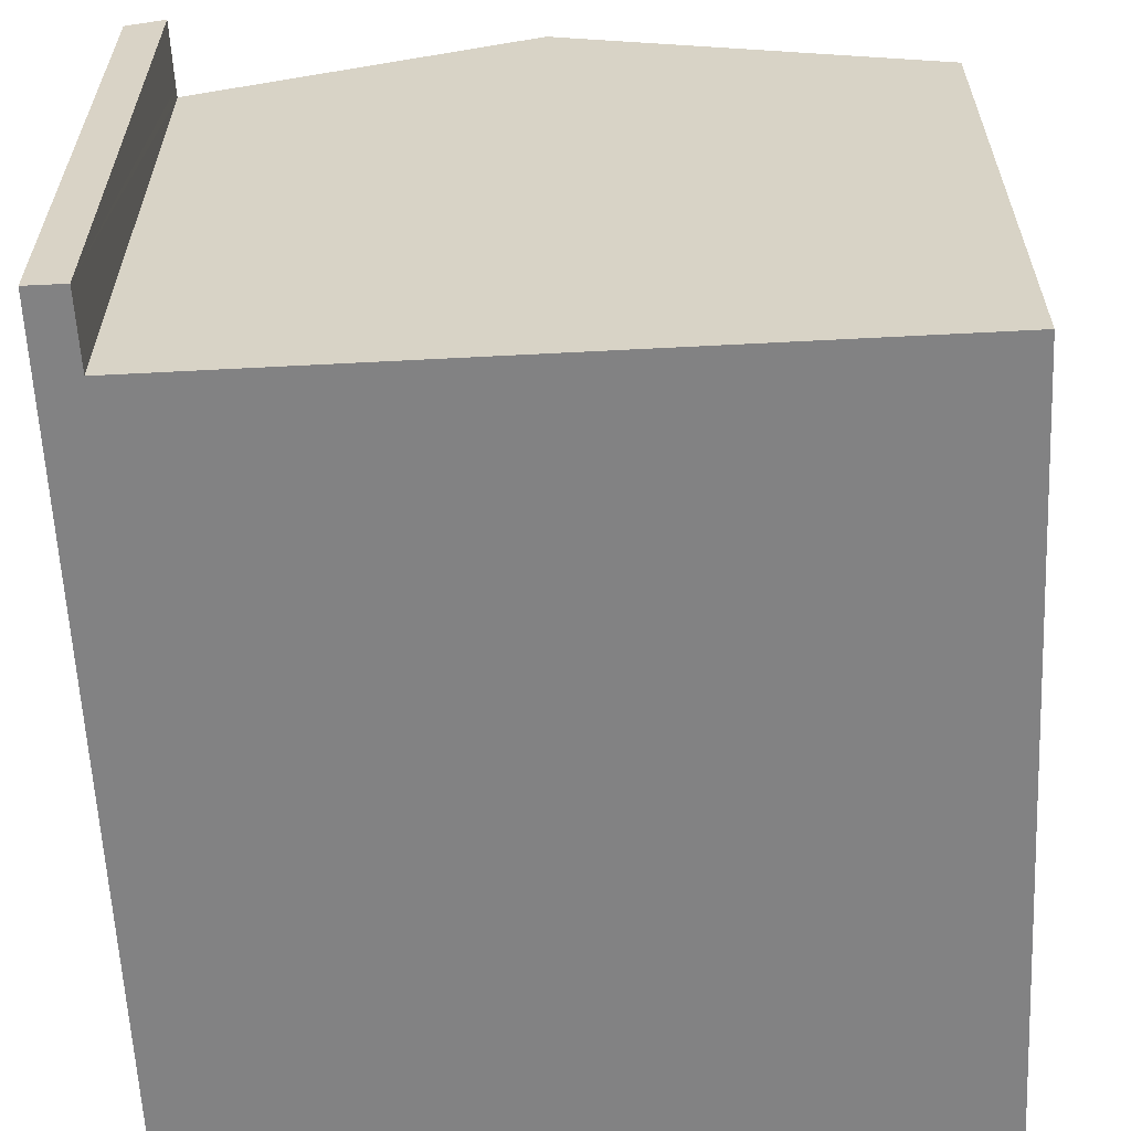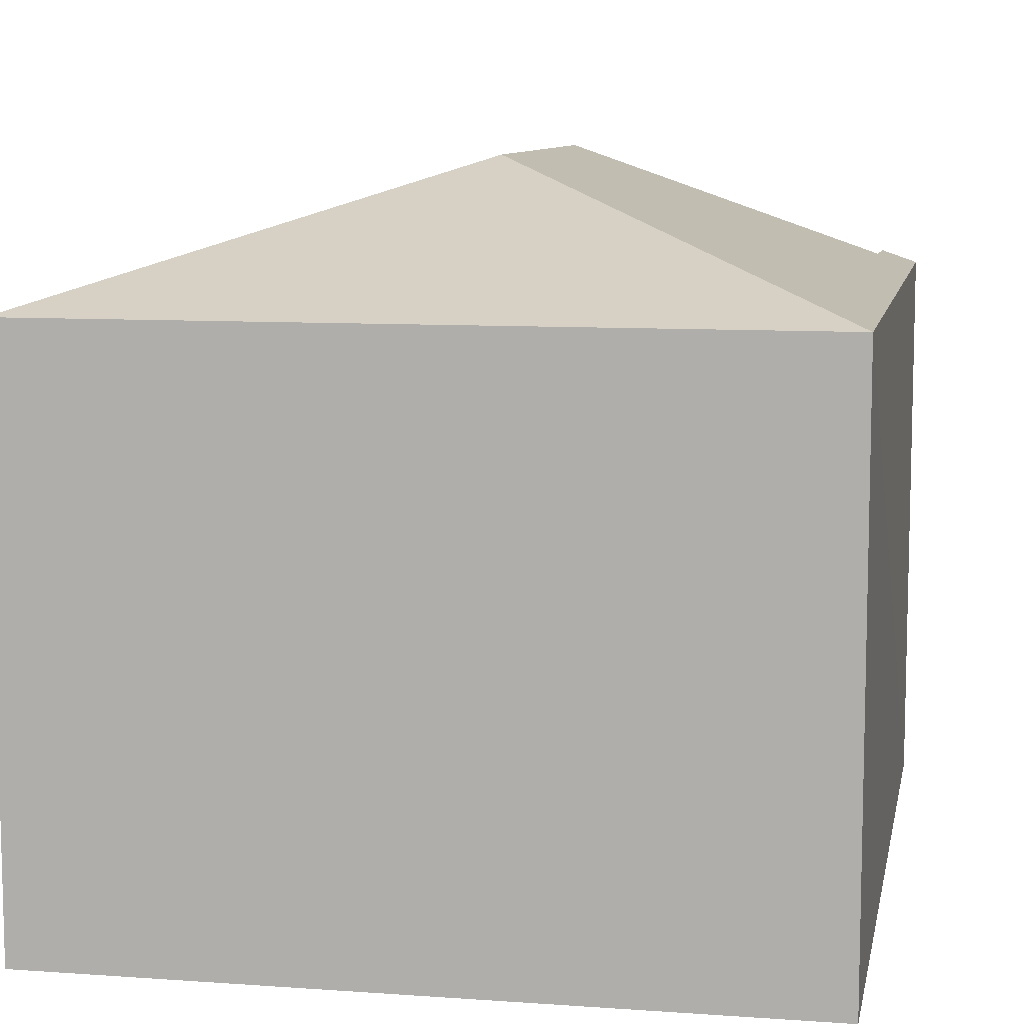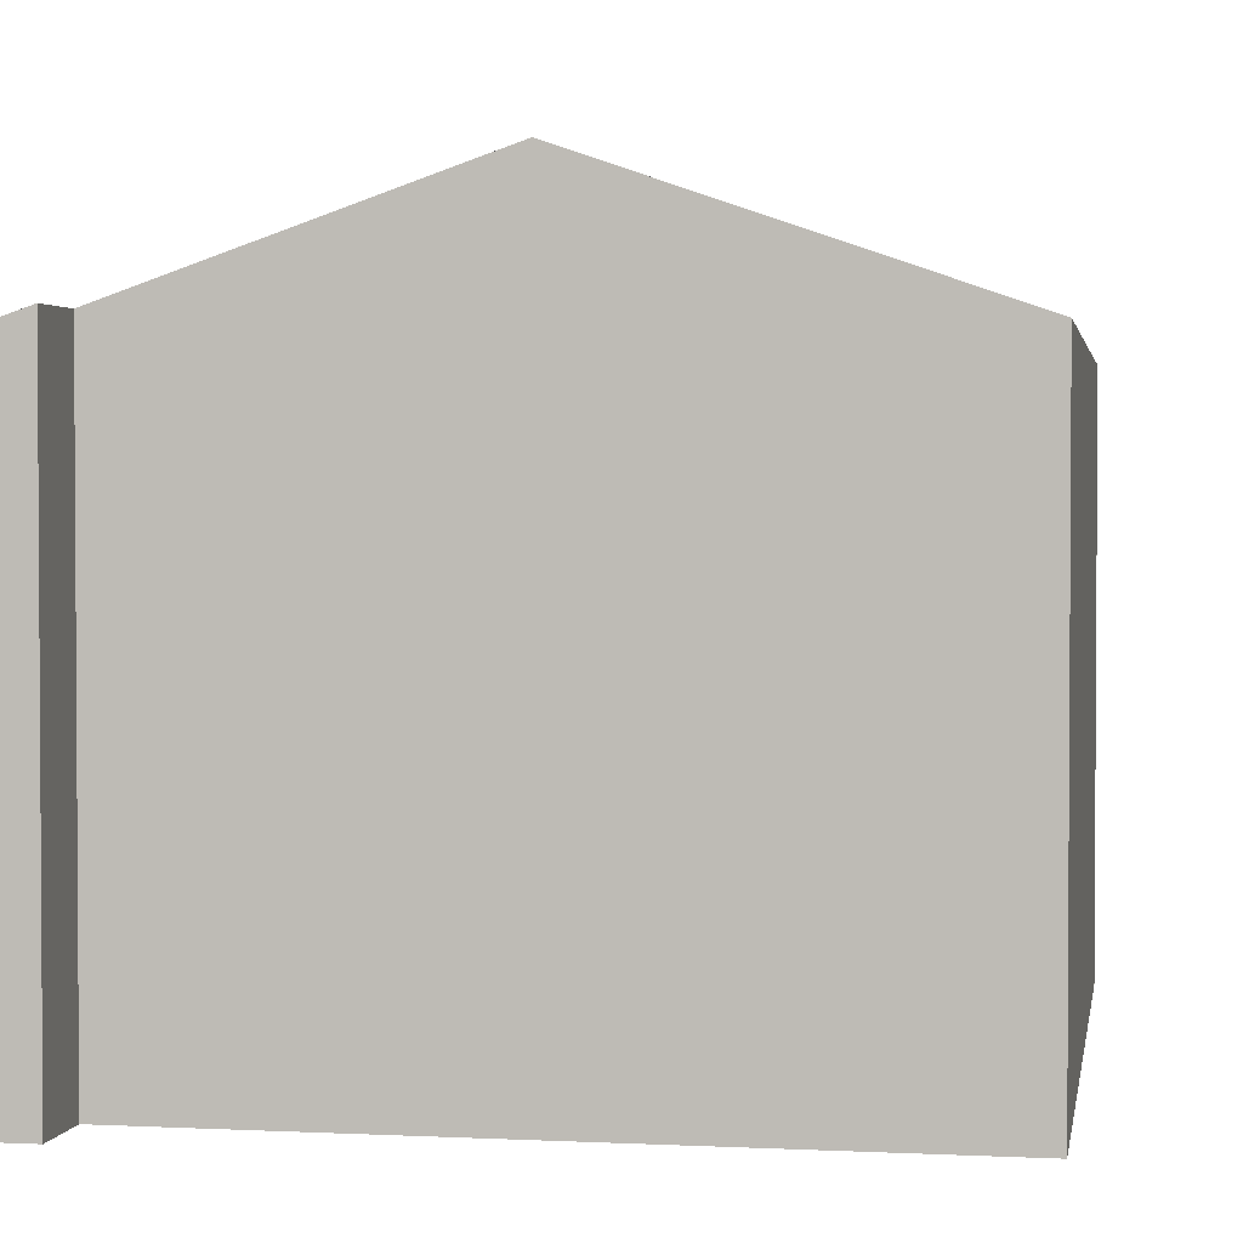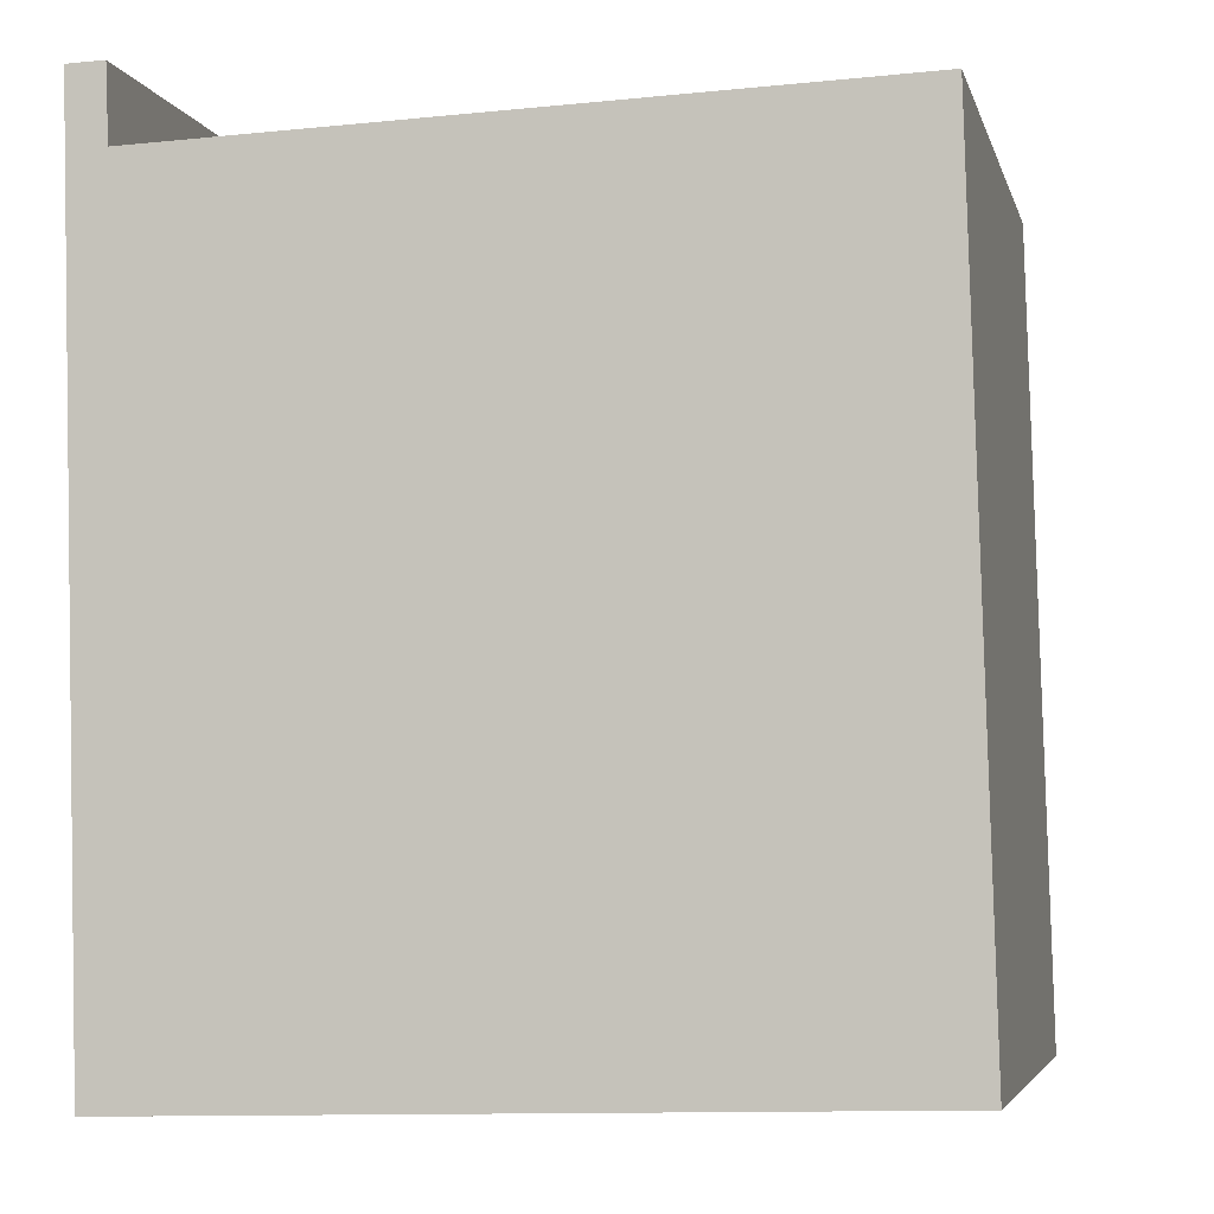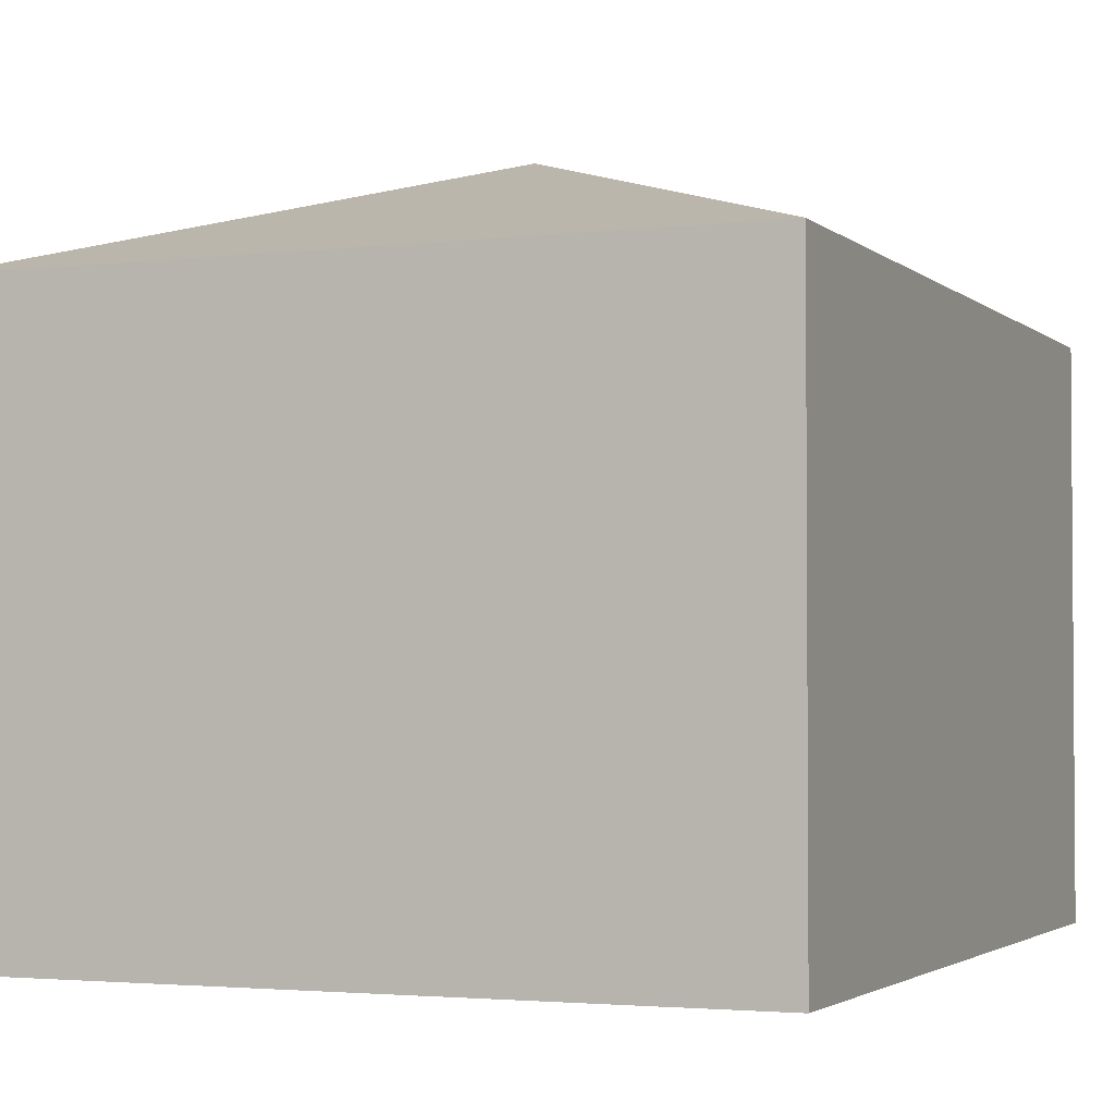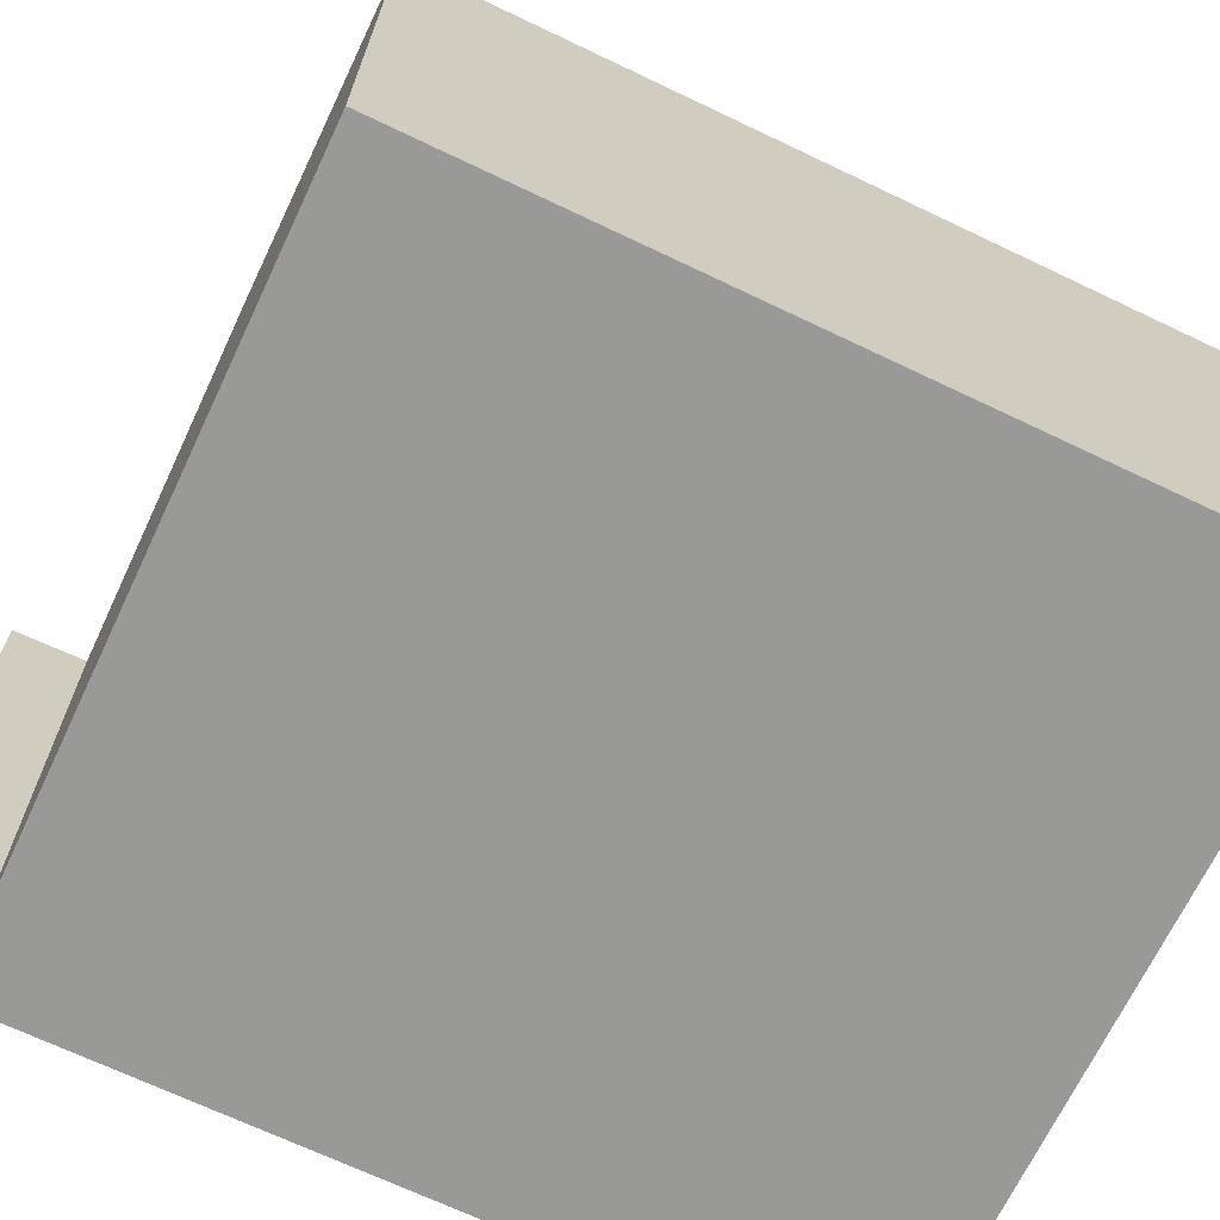
<metadata>
{"format":"obj","ext":"obj","renderer":"f3d","projection":"perspective","resolution":1024,"background":"white","views":[{"elev":-60.9,"azim":1.2,"up":"+Y"},{"elev":9.1,"azim":-170.8,"up":"+Y"},{"elev":2.2,"azim":8.1,"up":"+Y"},{"elev":-4.7,"azim":12.9,"up":"+Z"},{"elev":-2.6,"azim":-158.9,"up":"+Y"},{"elev":-68.8,"azim":62.9,"up":"+Y"}]}
</metadata>
<code>
v  9.624 7.183 -10.62
v  4.688 8.796 -0.771
v  9.351 7.183 -0.621
v  4.833 8.796 -6.081
v  0.297 7.183 -10.87
v  0.469 7.345 0.013
v  0.022 7.183 -0.798
v  0 7.183 4.398e-16
v  0.5 7.348 -0.785
v  0.505 7.349 -0.906
v  0.469 -7.96e-19 0.013
v  0 0 0
v  0.505 5.548e-17 -0.906
v  9.351 3.803e-17 -0.621
v  4.688 4.721e-17 -0.771
v  0.5 4.807e-17 -0.785
v  9.624 6.501e-16 -10.62
v  0.297 6.657e-16 -10.87
v  0.022 4.886e-17 -0.798
g defaultobject
f 1 2 3
f 2 1 4
f 4 1 5
f 6 7 8
f 7 6 9
f 7 9 5
f 5 9 10
f 5 10 2
f 5 2 4
f 8 11 6
f 11 8 12
f 13 2 10
f 2 13 3
f 3 13 14
f 14 13 15
f 11 9 6
f 9 11 10
f 10 11 13
f 13 11 16
f 14 1 3
f 1 14 17
f 17 5 1
f 5 17 18
f 7 12 8
f 12 7 5
f 12 5 19
f 19 5 18
f 14 18 17
f 18 14 15
f 18 15 13
f 18 13 19
f 19 13 16
f 19 16 11
f 19 11 12

</code>
